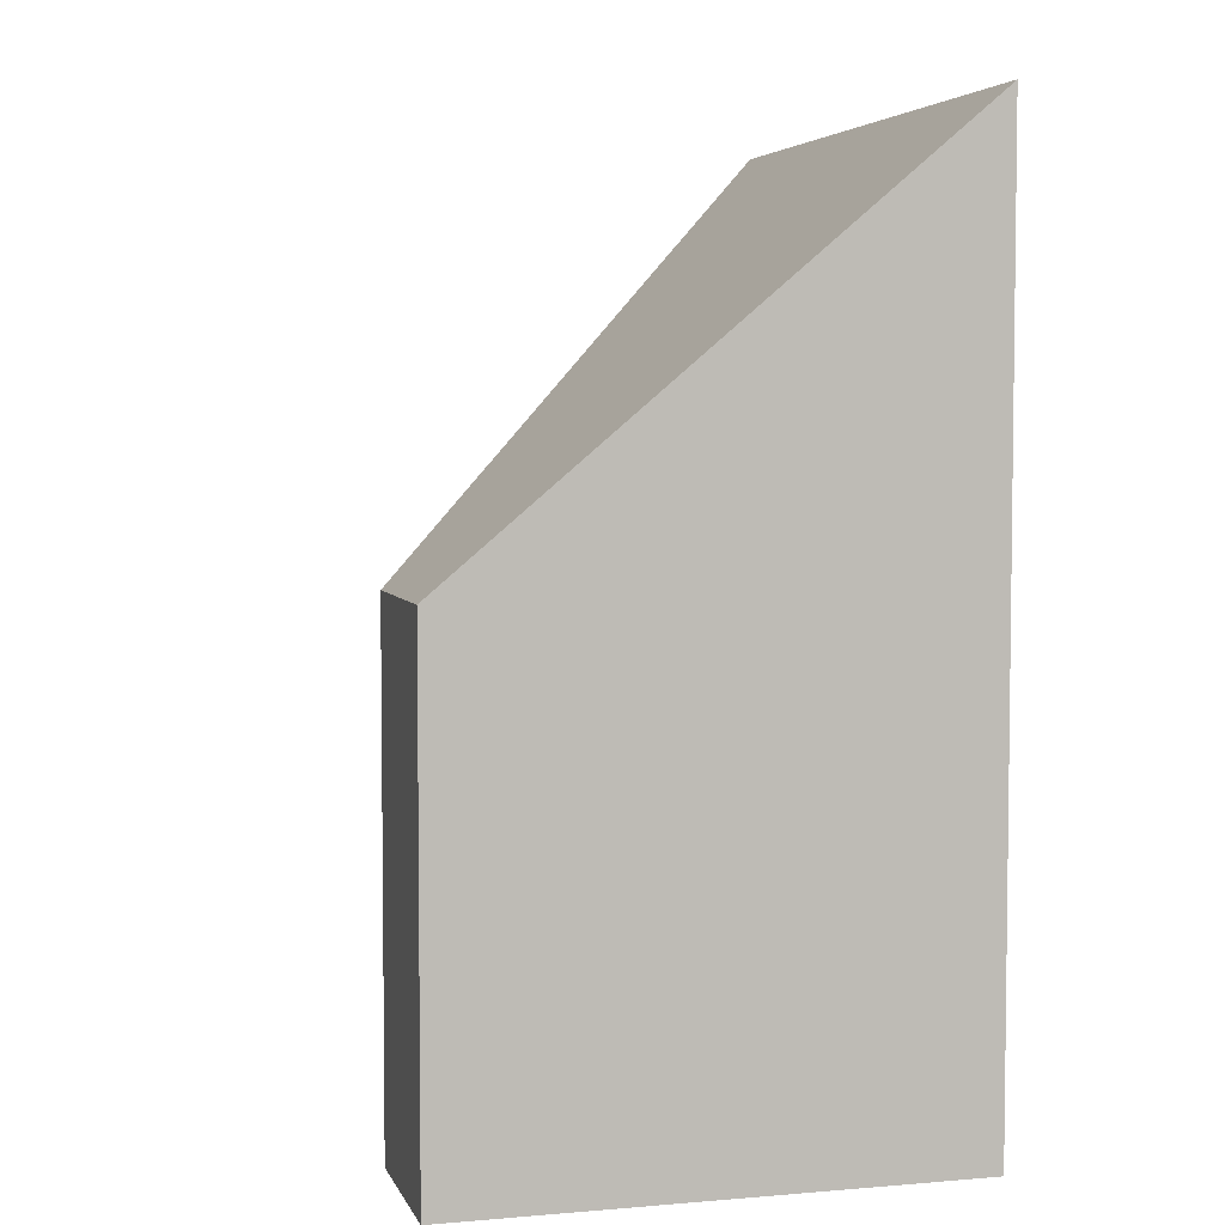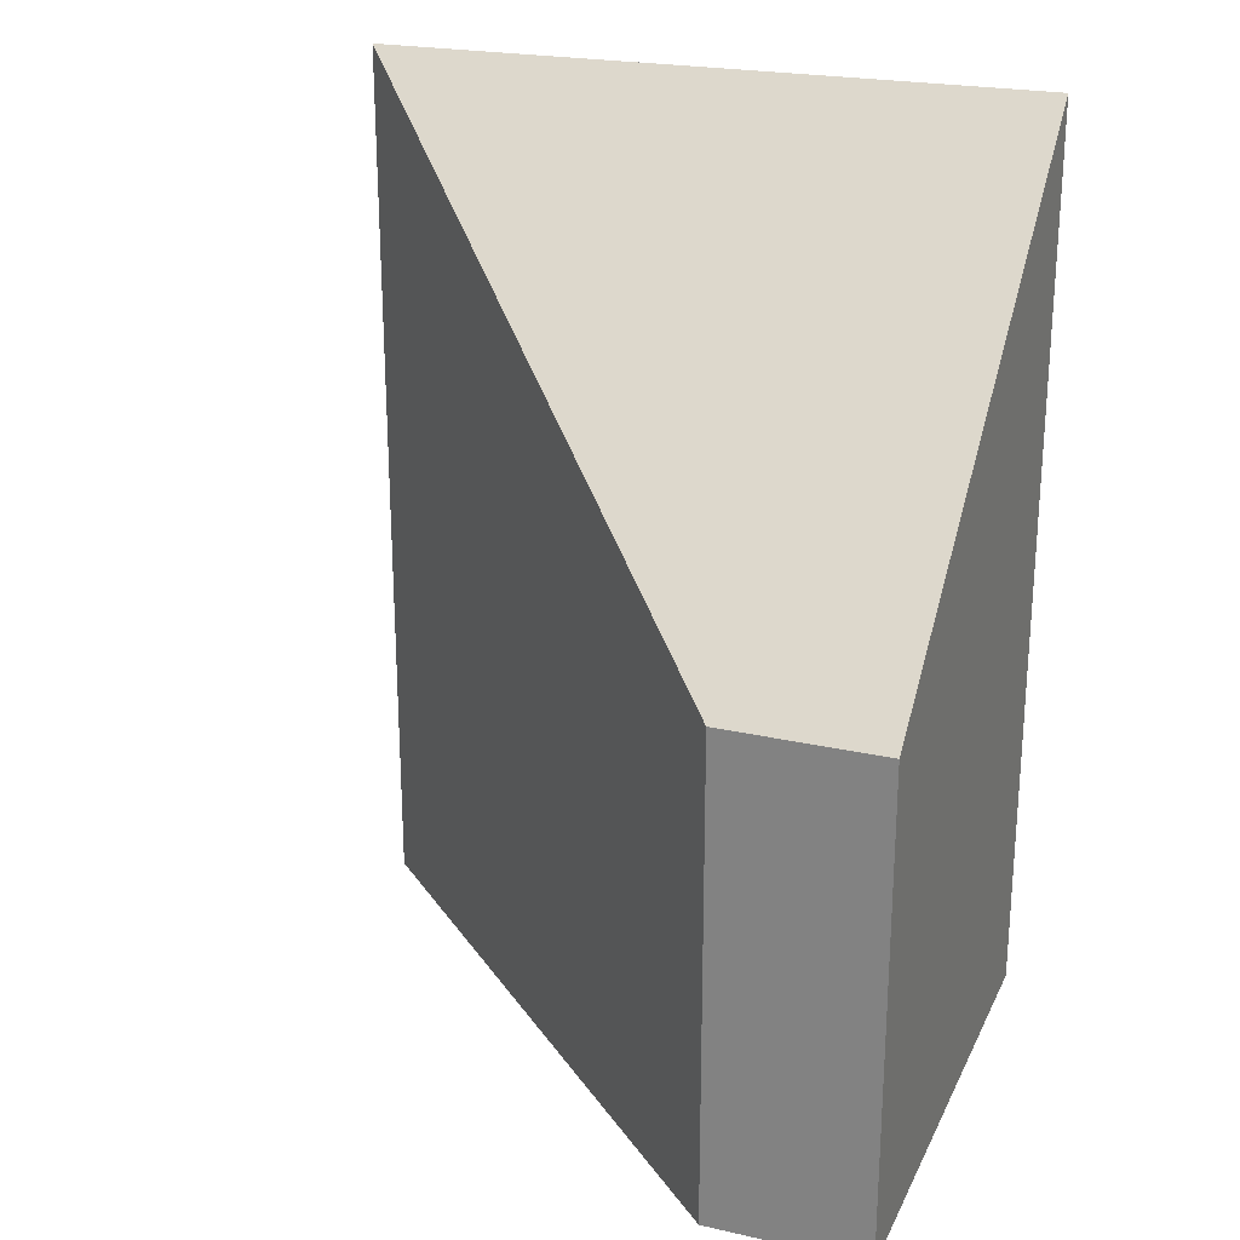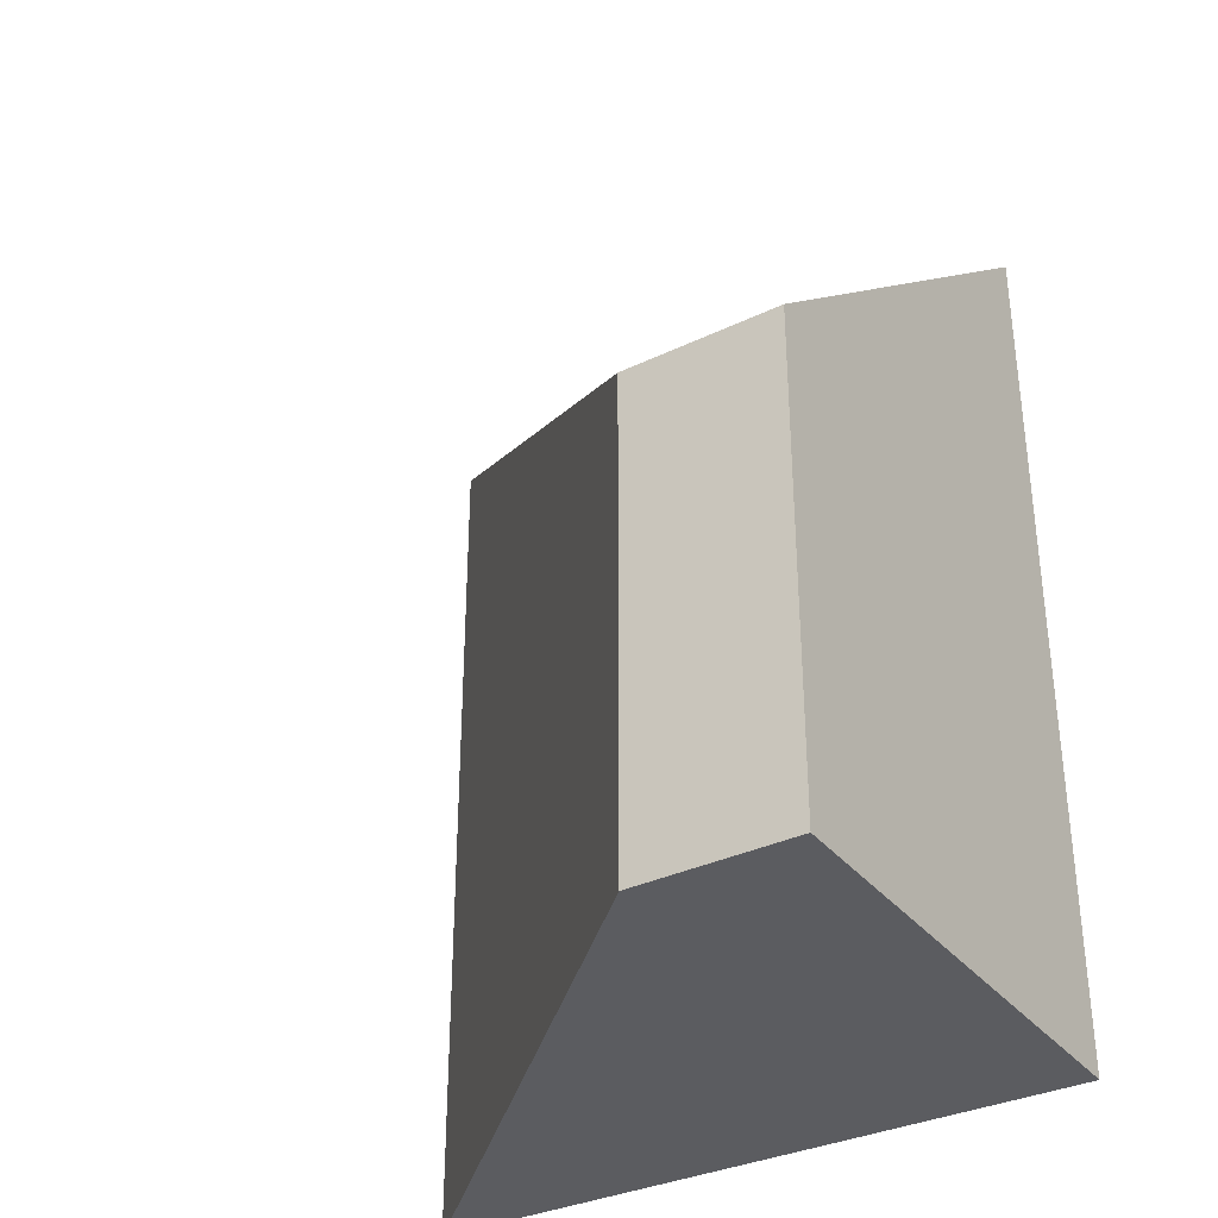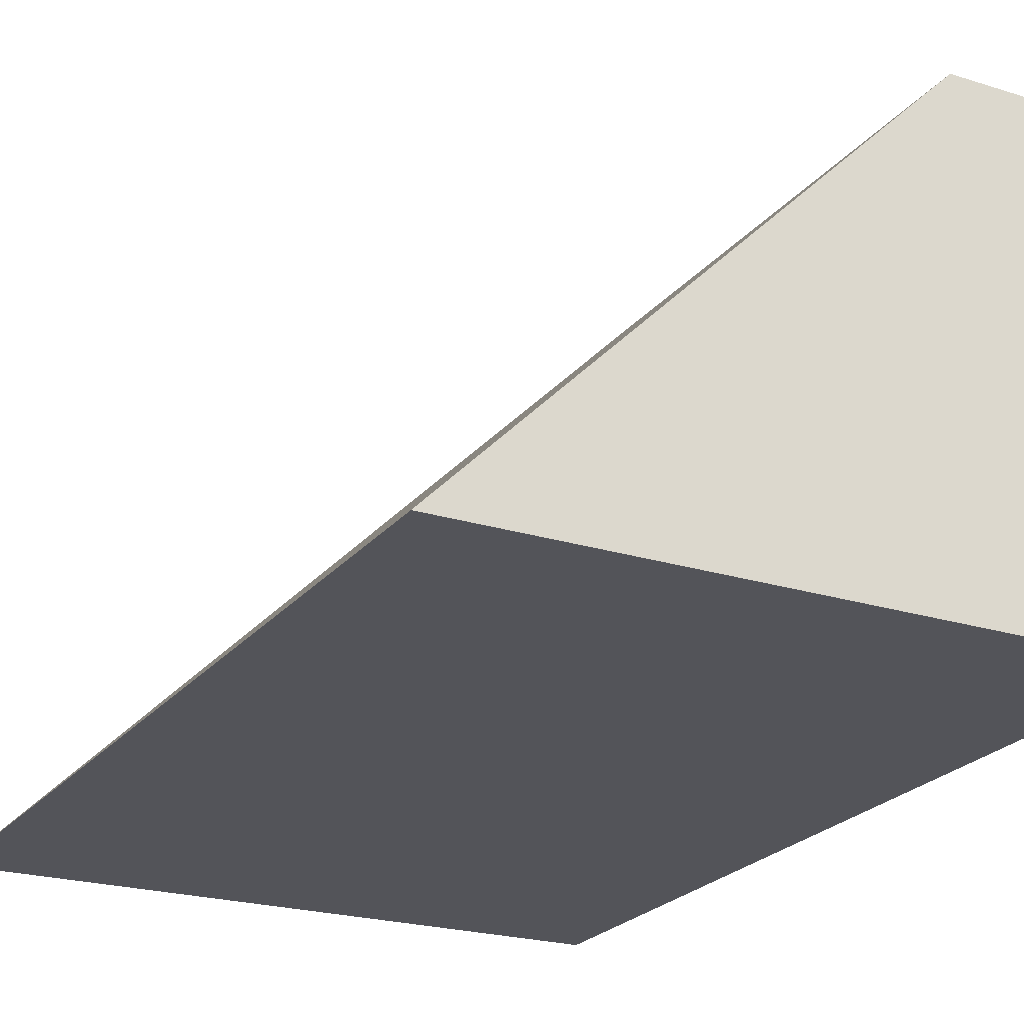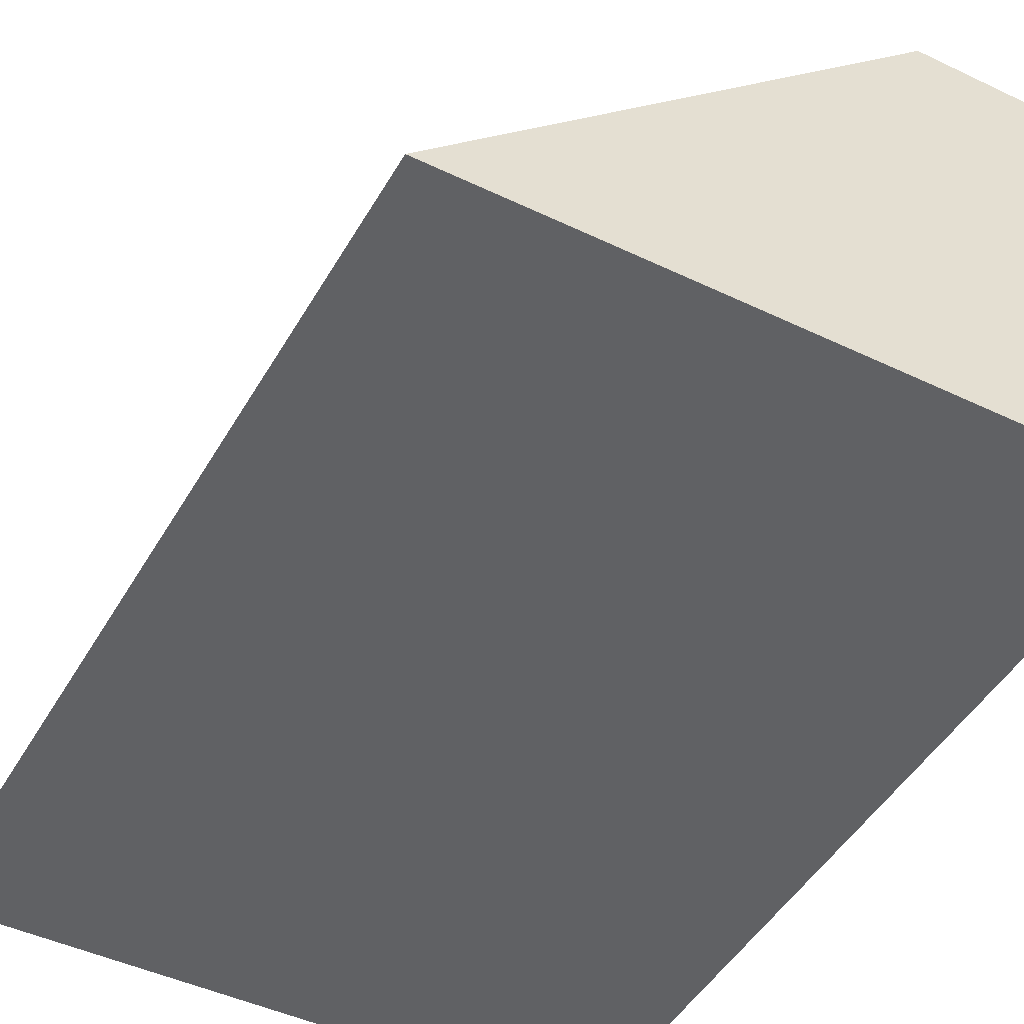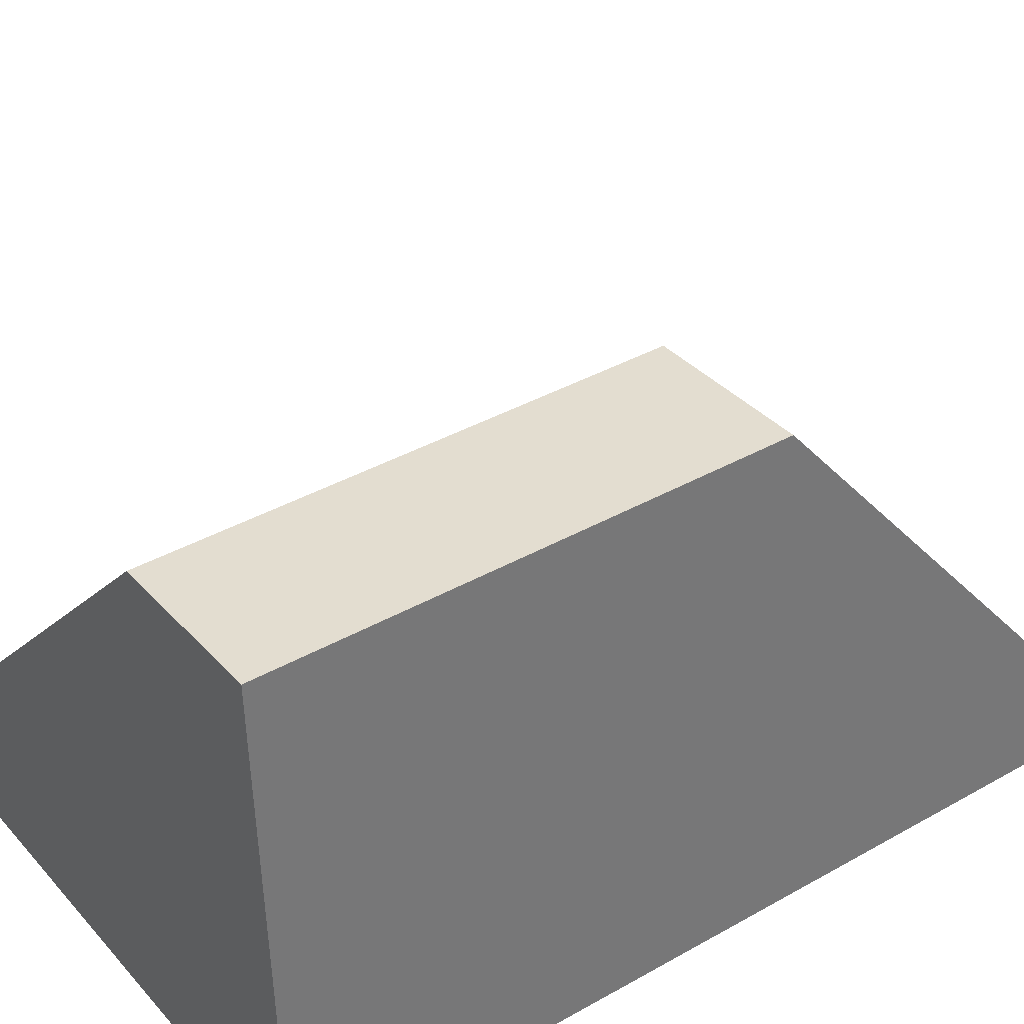
<metadata>
{"format":"obj","ext":"obj","renderer":"f3d","projection":"perspective","resolution":1024,"background":"white","views":[{"elev":4.7,"azim":72.6,"up":"+Y"},{"elev":24.5,"azim":18.4,"up":"+Y"},{"elev":-34.5,"azim":30.5,"up":"+Y"},{"elev":-24.8,"azim":-29.7,"up":"+Z"},{"elev":-48.0,"azim":-29.1,"up":"+Z"},{"elev":37.9,"azim":54.3,"up":"+Z"}]}
</metadata>
<code>
v 0.741 -0.1222 -3.612
v 0.7259 -0.1222 -3.613
v 0.7259 -0.1686 -3.613
v 0.741 -0.1686 -3.612
v 0.7259 -0.1222 -3.613
v 0.6794 -0.08346 -3.661
v 0.6794 -0.1686 -3.661
v 0.7259 -0.1686 -3.613
v 0.741 -0.1686 -3.612
v 0.7259 -0.1686 -3.613
v 0.6794 -0.1686 -3.661
v 0.7428 -0.1686 -3.659
v 0.7428 -0.08289 -3.659
v 0.741 -0.1222 -3.612
v 0.741 -0.1686 -3.612
v 0.7428 -0.1686 -3.659
v 0.7428 -0.08289 -3.659
v 0.6794 -0.08346 -3.661
v 0.7259 -0.1222 -3.613
v 0.741 -0.1222 -3.612
v 0.6794 -0.08346 -3.661
v 0.7428 -0.08289 -3.659
v 0.7428 -0.1686 -3.659
v 0.6794 -0.1686 -3.661
f 1 2 3
f 1 3 4
f 5 6 7
f 5 7 8
f 9 10 11
f 9 11 12
f 13 14 15
f 13 15 16
f 17 18 19
f 17 19 20
f 21 22 23
f 21 23 24

</code>
